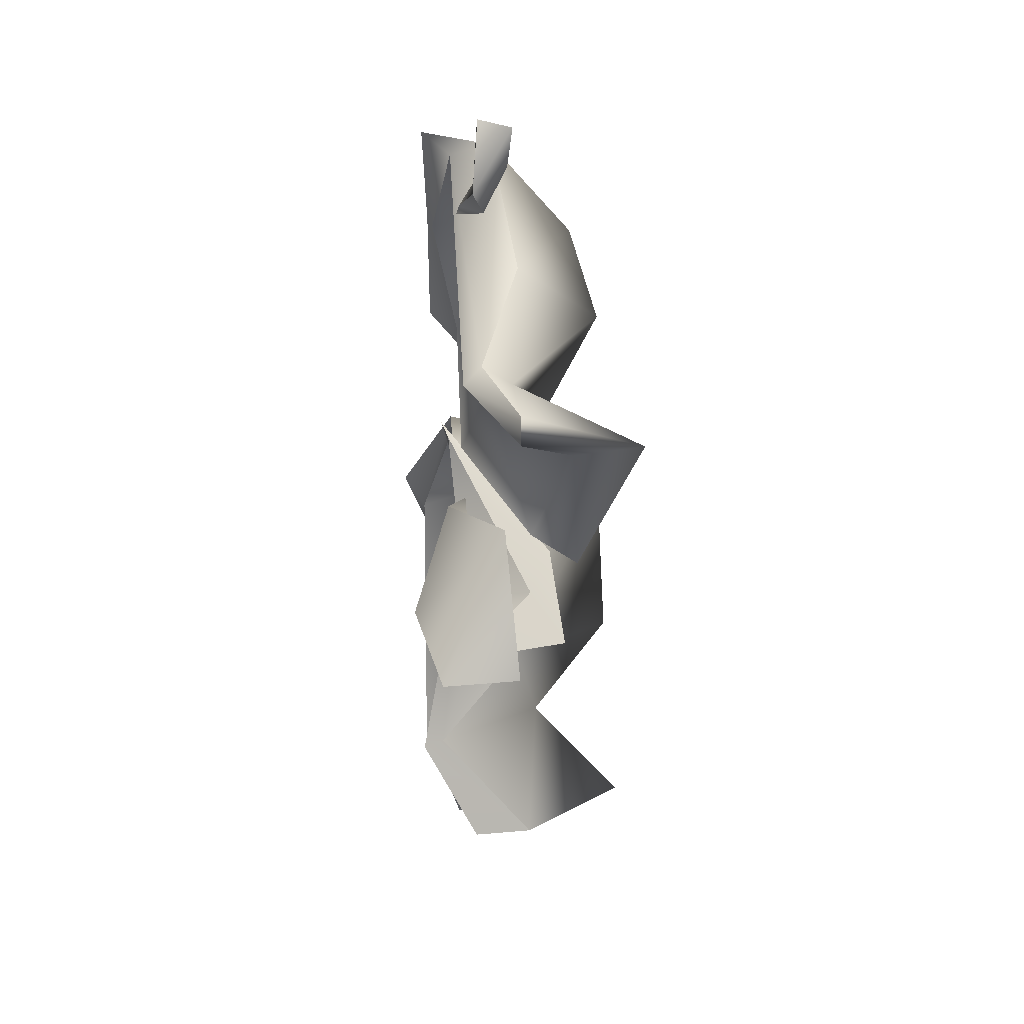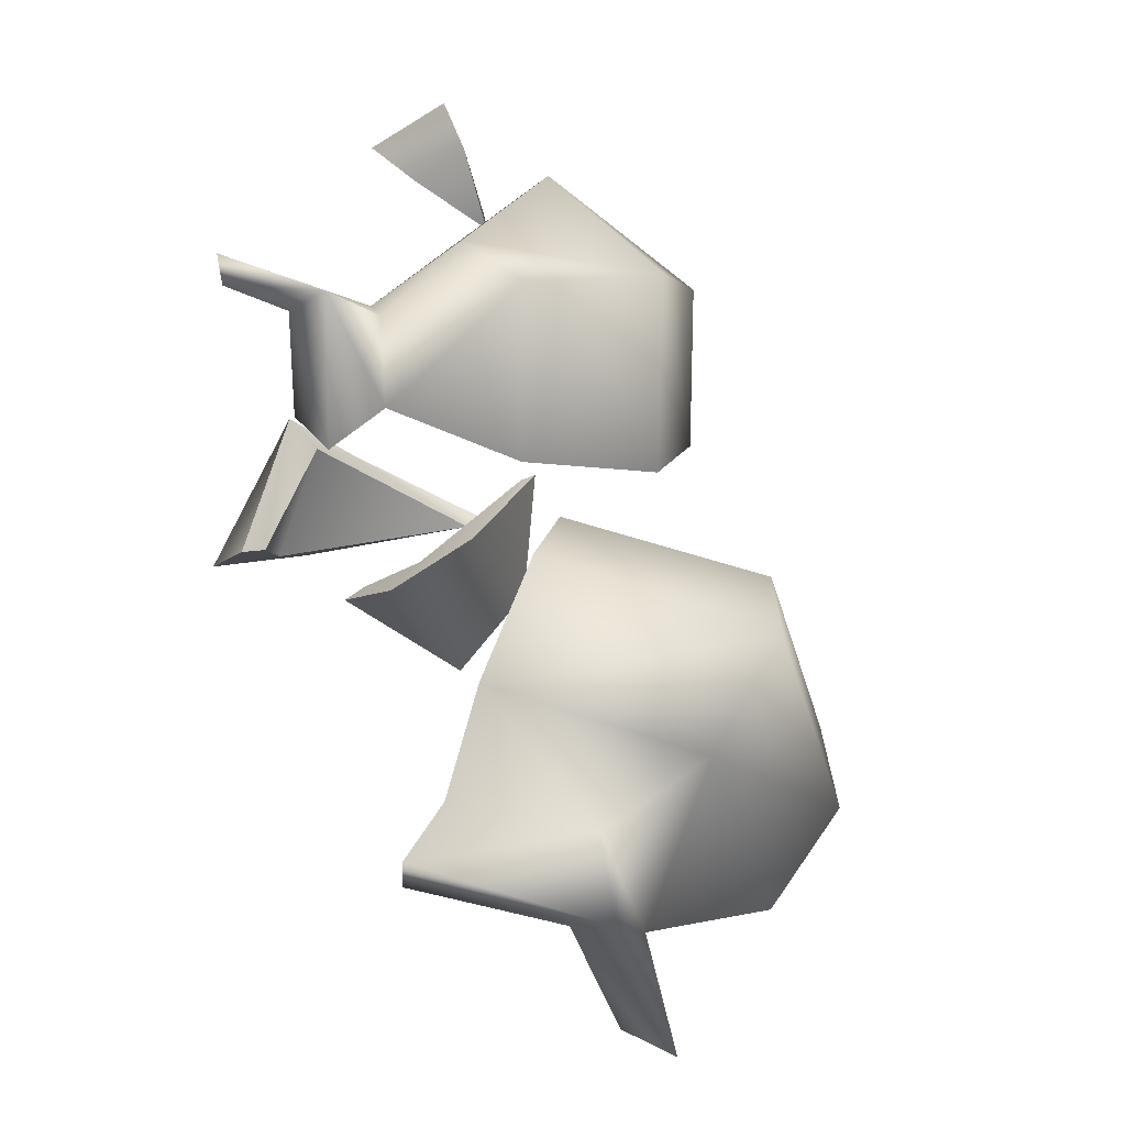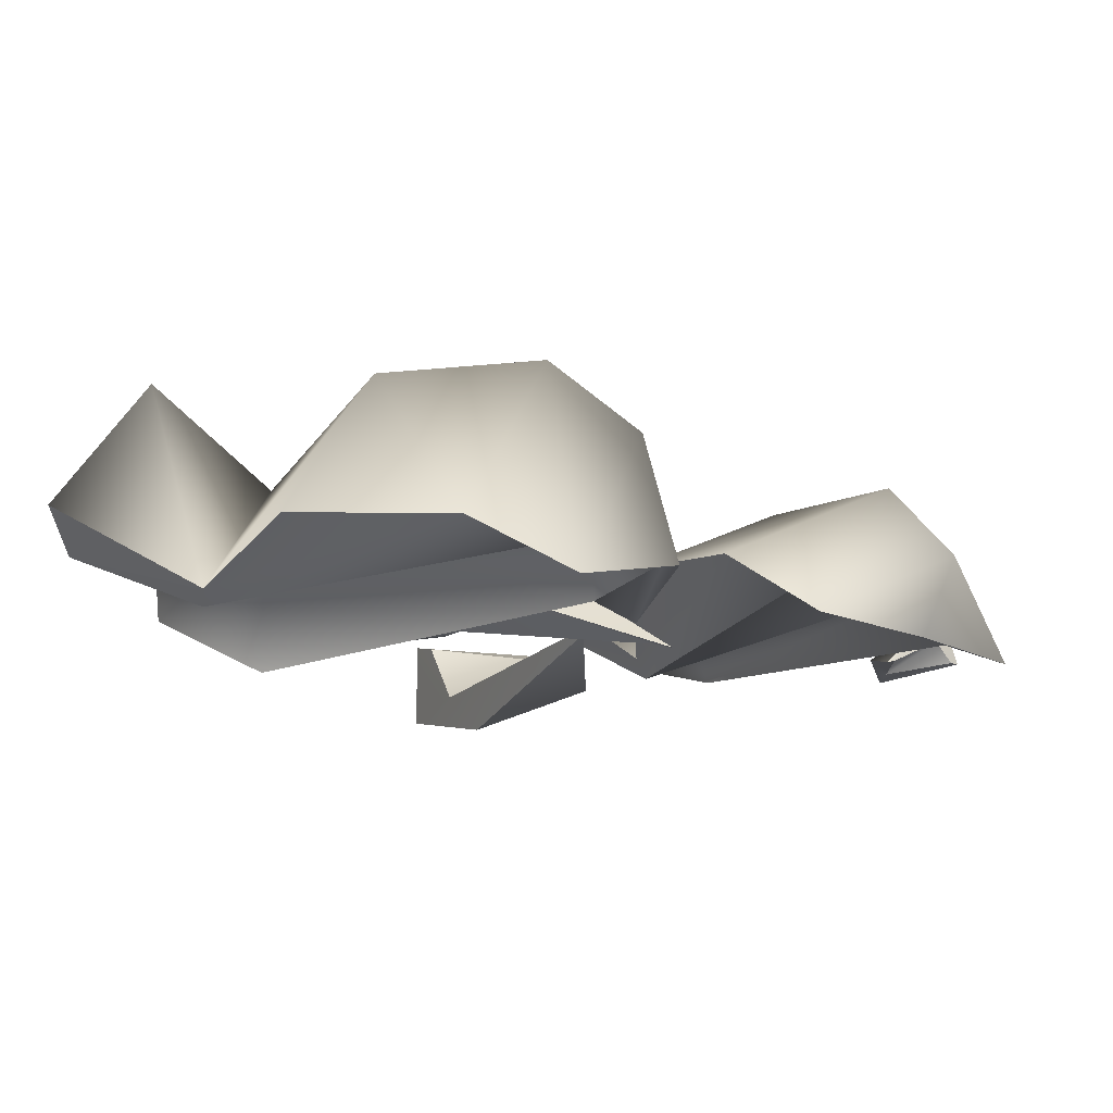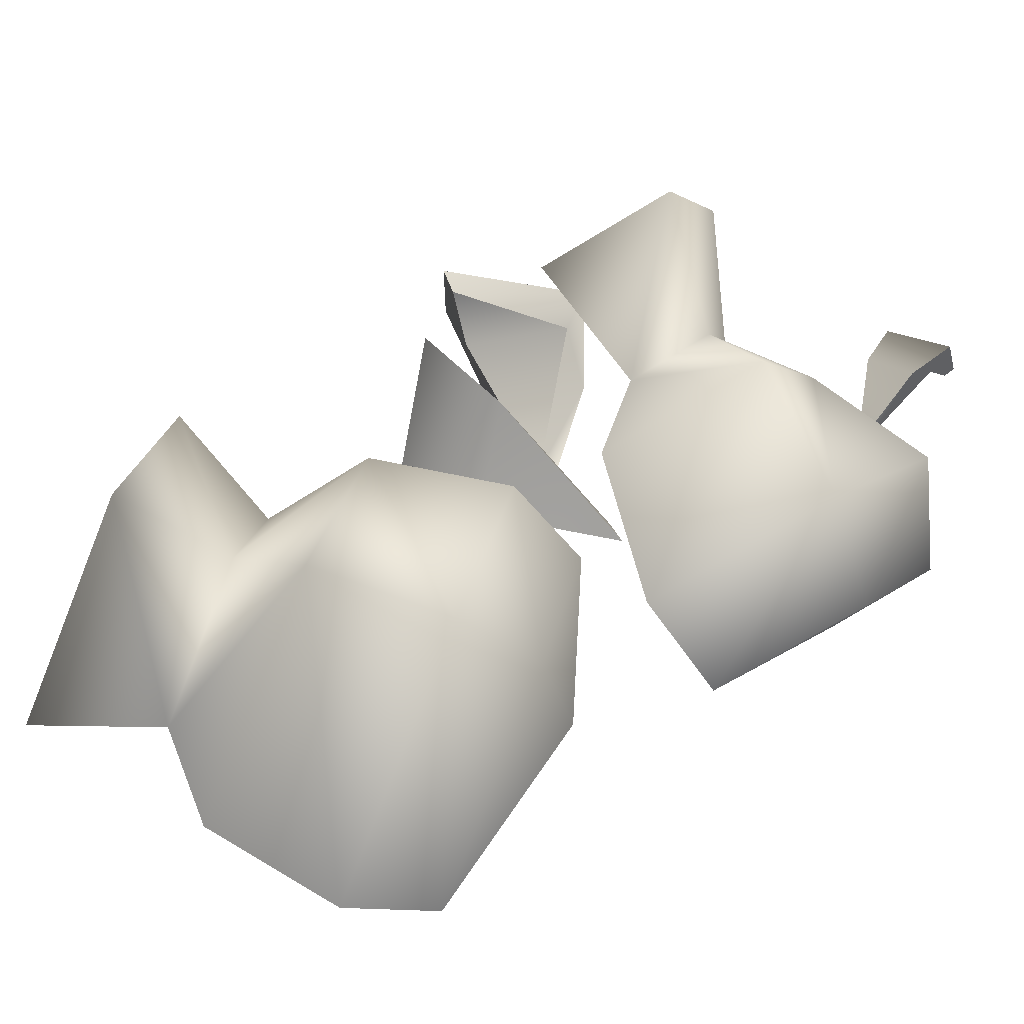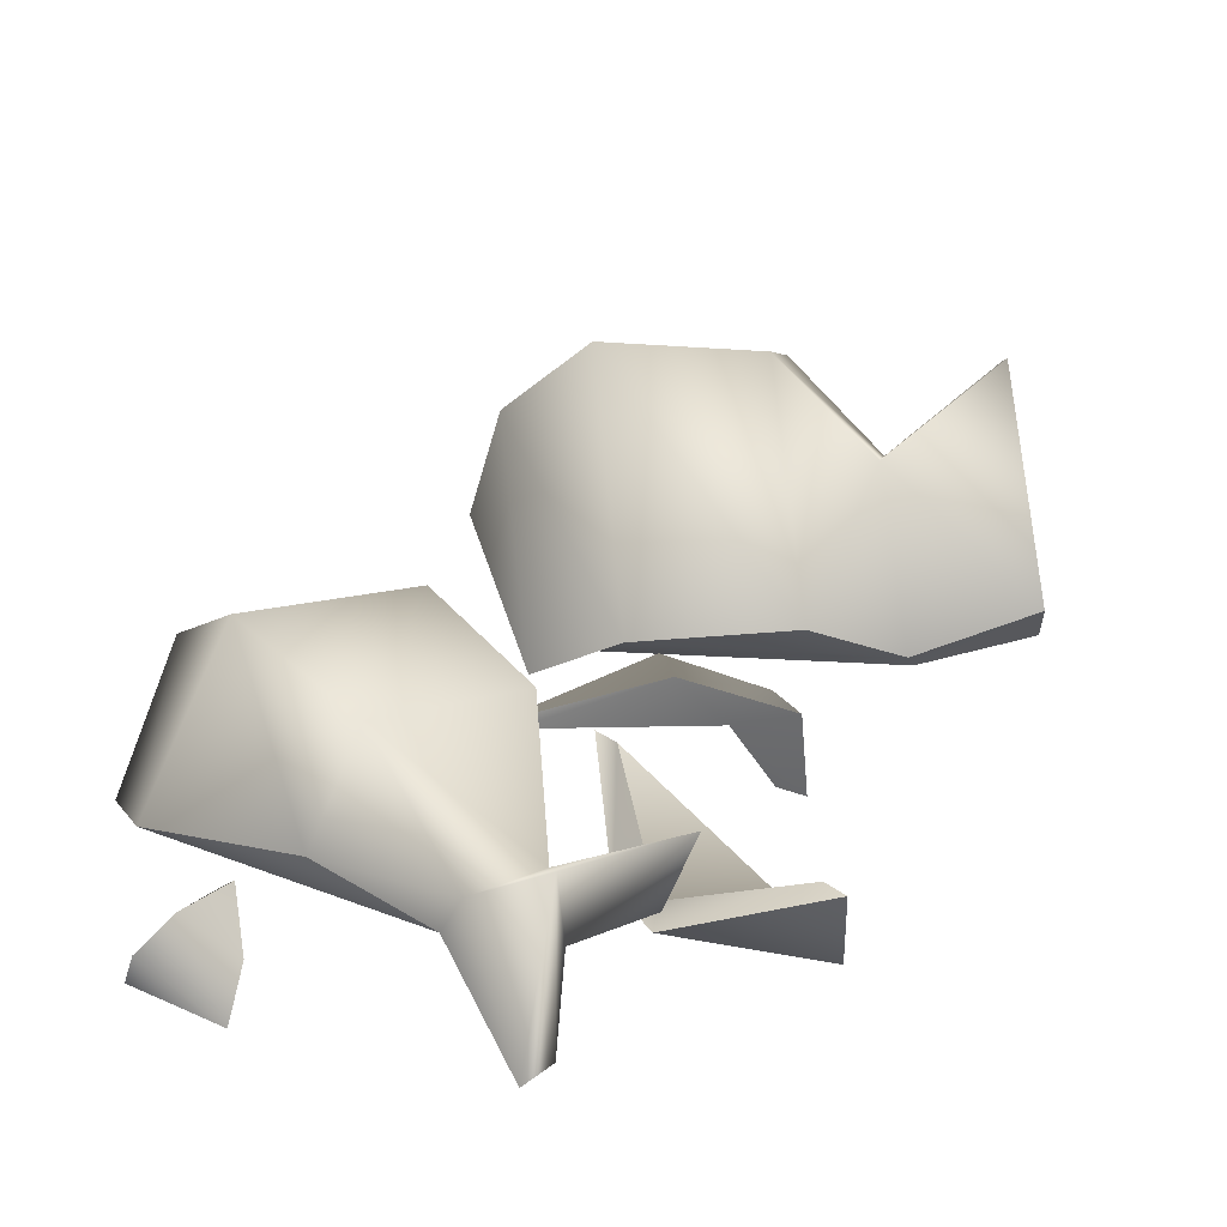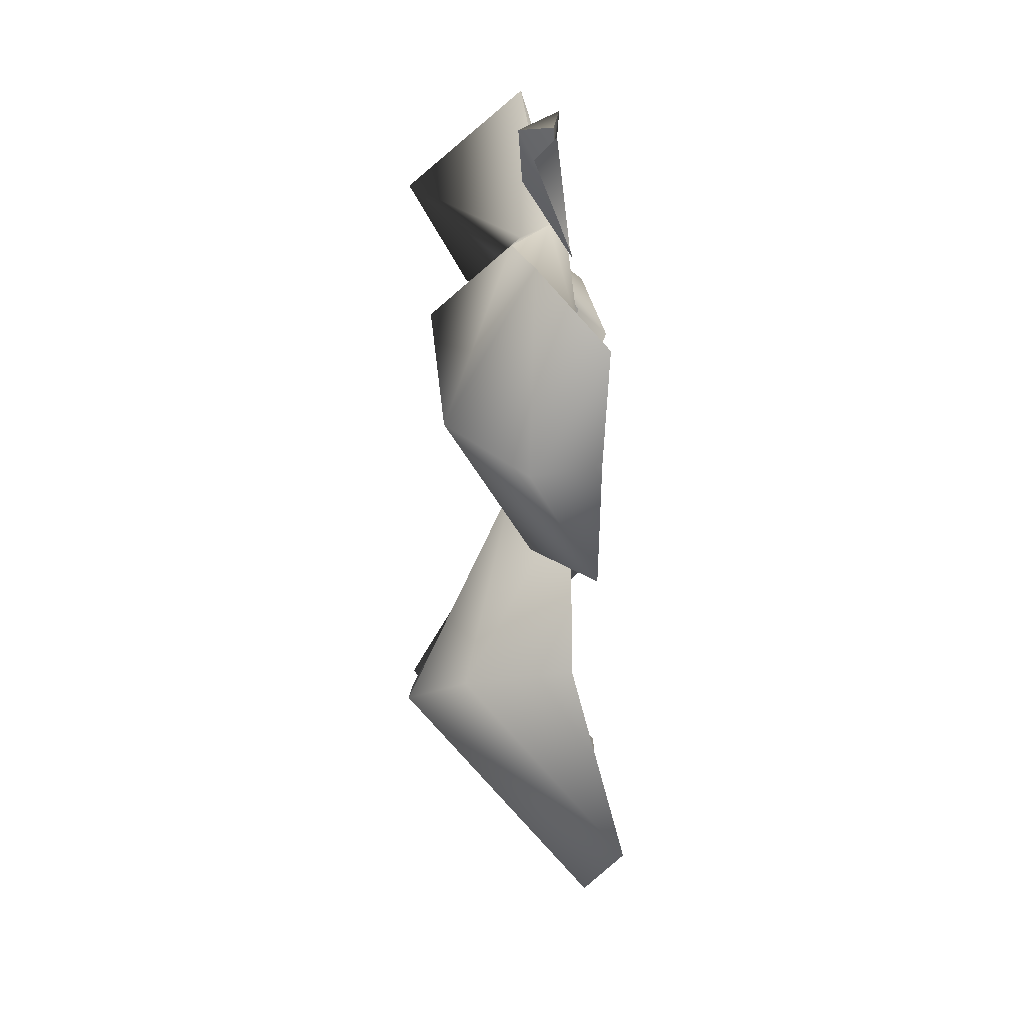
<metadata>
{"format":"obj","ext":"obj","renderer":"f3d","projection":"perspective","resolution":1024,"background":"white","views":[{"elev":27.1,"azim":82.9,"up":"+Z"},{"elev":-13.1,"azim":153.4,"up":"+Z"},{"elev":-11.7,"azim":-112.3,"up":"+Y"},{"elev":58.1,"azim":-99.8,"up":"+Y"},{"elev":43.1,"azim":60.4,"up":"+Y"},{"elev":58.2,"azim":-94.3,"up":"+Z"}]}
</metadata>
<code>
o
v 0.7725 0.1049 -0.2623
v 0.3122 0.01336 -0.4451
v 0.7106 0.3523 -0.2726
v -0.4221 -0.008123 0.9024
v -0.491 0.2326 0.9744
v -0.5963 0.009781 0.4626
v -0.2477 -0.03846 1.289
v 0.8077 -0.1773 -0.05609
v 0.2399 0.05499 0.07989
v 0.3089 0.05313 0.04913
v 0.9472 -0.05329 -0.1003
v 1.154 -0.1155 -0.1437
v 1.143 0.1395 -0.1471
v 1.058 0.1233 -0.1275
v 0.9472 -0.05329 -0.1003
v 0.8692 0.07237 0.2493
v 1.058 0.1233 -0.1275
v 0.3089 0.05313 0.04913
v 0.8692 0.07237 0.2493
v 0.9472 -0.05329 -0.1003
v 0.8077 -0.1773 -0.05609
v 1.154 -0.1155 -0.1437
v 0.982 0.1088 0.3291
v 0.6871 -0.04693 0.2771
v 0.8077 -0.1773 -0.05609
v 0.6871 -0.04693 0.2771
v 0.2399 0.05499 0.07989
v 1.143 0.1395 -0.1471
v 0.982 0.1088 0.3291
v 1.154 -0.1155 -0.1437
v 0.3958 0.1891 1.363
v 0.237 0.03404 1.149
v 0.2463 0.04273 1.181
v 0.4182 0.1497 1.438
v 0.4783 0.1959 1.517
v 0.4579 0.085 1.542
v 0.4366 0.08393 1.505
v 0.4182 0.1497 1.438
v 0.5919 0.05839 1.342
v 0.4366 0.08393 1.505
v 0.2463 0.04273 1.181
v 0.5919 0.05839 1.342
v 0.4182 0.1497 1.438
v 0.6837 0.04394 1.369
v 0.4579 0.085 1.542
v 0.4366 0.08393 1.505
v 0.5919 0.05839 1.342
v 0.5421 0.09402 1.255
v 0.2463 0.04273 1.181
v 0.237 0.03404 1.149
v 0.3958 0.1891 1.363
v 0.4783 0.1959 1.517
v 0.6837 0.04394 1.369
v 0.5421 0.09402 1.255
v 0.3958 0.1891 1.363
v 0.5421 0.09402 1.255
v 0.237 0.03404 1.149
v 0.4579 0.085 1.542
v 0.6837 0.04394 1.369
v 0.4783 0.1959 1.517
v 0.5664 0.2493 -0.1424
v 0.2918 0.04557 -0.3074
v 0.7012 0.1025 -0.2099
v 0.08707 0.01065 0.2505
v 0.2918 0.04557 -0.3074
v 0.5664 0.2493 -0.1424
v 0.3122 0.01336 -0.4451
v 0.7725 0.1049 -0.2623
v 0.7012 0.1025 -0.2099
v 0.2918 0.04557 -0.3074
v 0.1273 0.125 -0.1857
v 0.08707 0.01065 0.2505
v 0.02192 -0.008741 0.2836
v 0.415 0.3371 -0.06397
v 0.7106 0.3523 -0.2726
v 0.3122 0.01336 -0.4451
v 0.1273 0.125 -0.1857
v 0.415 0.3371 -0.06397
v 0.1273 0.125 -0.1857
v 0.02192 -0.008741 0.2836
v -0.68 0.0913 -0.01838
v -0.6484 0.4677 -0.114
v -1.174 -0.06087 -0.5222
v -0.05044 0.04244 0.1279
v -0.01664 0.1079 0.005497
v -0.6585 0.1003 -0.05748
v -0.5492 0.3921 -0.2303
v -1.114 0.01369 -0.6281
v -0.491 0.2326 0.9744
v -0.2477 -0.03846 1.289
v 0.06216 0.1727 1.332
v -0.2254 0.4912 0.9077
v -0.5963 0.009781 0.4626
v -0.3482 0.2126 0.283
v 1.07 0.3172 0.6258
v 0.9949 0.1923 0.3121
v 0.9358 0.355 0.1663
v 1.033 0.5525 0.6268
v 1.235 0.1293 0.7472
v 1.256 0.1249 0.8572
v -0.1257 0.05077 1.242
v -0.3745 0.00535 0.8914
v -0.3213 0.1547 0.9383
v -0.4658 0.1002 0.4466
v 0.415 0.3371 -0.06397
v 0.02192 -0.008741 0.2836
v 0.08707 0.01065 0.2505
v 0.5664 0.2493 -0.1424
v 0.7106 0.3523 -0.2726
v 0.7725 0.1049 -0.2623
v 0.7012 0.1025 -0.2099
v -0.008557 0.2783 -1.019
v 0.3162 -0.1165 -0.9237
v -0.01664 0.1079 0.005497
v -0.5492 0.3921 -0.2303
v -0.5492 0.3921 -0.2303
v -1.114 0.01369 -0.6281
v -0.3412 -0.05651 -1.278
v -0.008557 0.2783 -1.019
v -0.008557 0.2783 -1.019
v -0.2668 0.06648 -1.631
v 0.1234 0.4593 -1.328
v 0.5298 0.05533 -1.188
v -0.3213 0.1547 0.9383
v 0.7242 0.08461 0.7094
v 0.697 0.007095 0.7212
v -0.1257 0.05077 1.242
v -0.3213 0.1547 0.9383
v -0.4658 0.1002 0.4466
v 0.6626 0.001425 0.4802
v 0.7242 0.08461 0.7094
v 0.7242 0.08461 0.7094
v 0.9949 0.1923 0.3121
v 1.07 0.3172 0.6258
v 1.235 0.1293 0.7472
v -0.04098 0.3528 -1.009
v 0.3382 -0.04807 -0.8844
v 0.6107 0.2425 -1.128
v 0.06233 0.6622 -1.343
v -0.412 -0.02065 -1.298
v -0.4279 0.1688 -1.724
v -0.6484 0.4677 -0.114
v -0.05044 0.04244 0.1279
v 0.1456 0.2375 -0.06561
v -0.5614 0.675 -0.3659
v -1.174 -0.06087 -0.5222
v -1.163 0.06901 -0.8339
v 0.06233 0.6622 -1.343
v 0.6107 0.2425 -1.128
v 0.5298 0.05533 -1.188
v 0.1234 0.4593 -1.328
v -0.4279 0.1688 -1.724
v -0.2668 0.06648 -1.631
v 0.6905 0.1697 0.7143
v 0.6854 0.06855 0.7811
v 1.256 0.1249 0.8572
v 1.033 0.5525 0.6268
v 0.6202 0.05869 0.4288
v 0.9358 0.355 0.1663
v 0.3089 0.05313 0.04913
v 0.2399 0.05499 0.07989
v 0.6871 -0.04693 0.2771
v 0.8692 0.07237 0.2493
v 0.982 0.1088 0.3291
v 1.058 0.1233 -0.1275
v 1.143 0.1395 -0.1471
v 0.6202 0.05869 0.4288
v 0.2059 0.2671 0.2389
v 0.3169 0.5079 0.7871
v -0.3482 0.2126 0.283
v -0.2254 0.4912 0.9077
v 0.4146 0.2216 1.014
v 0.6854 0.06855 0.7811
v 0.6905 0.1697 0.7143
v 0.06216 0.1727 1.332
v -0.01664 0.1079 0.005497
v 0.3162 -0.1165 -0.9237
v 0.3382 -0.04807 -0.8844
v 0.6107 0.2425 -1.128
v 0.5298 0.05533 -1.188
v -1.114 0.01369 -0.6281
v -0.6585 0.1003 -0.05748
v -0.68 0.0913 -0.01838
v -0.05044 0.04244 0.1279
v 0.1456 0.2375 -0.06561
v 0.3423 0.232 -0.5244
v -1.163 0.06901 -0.8339
v -0.8408 0.1077 -1.213
v -0.412 -0.02065 -1.298
v -0.4279 0.1688 -1.724
v -0.2668 0.06648 -1.631
v -0.3412 -0.05651 -1.278
v -1.174 -0.06087 -0.5222
v -0.412 -0.02065 -1.298
v -0.8408 0.1077 -1.213
v -0.2909 0.6612 -0.7852
v -0.04098 0.3528 -1.009
v 0.3423 0.232 -0.5244
v 0.3382 -0.04807 -0.8844
v -1.163 0.06901 -0.8339
v -0.5614 0.675 -0.3659
v 0.1456 0.2375 -0.06561
v -0.1257 0.05077 1.242
v 0.697 0.007095 0.7212
v 0.6854 0.06855 0.7811
v 1.256 0.1249 0.8572
v 1.235 0.1293 0.7472
v 0.4146 0.2216 1.014
v 0.06216 0.1727 1.332
v -0.2477 -0.03846 1.289
v -0.3745 0.00535 0.8914
v -0.4221 -0.008123 0.9024
v -0.4658 0.1002 0.4466
v -0.3482 0.2126 0.283
v 0.2059 0.2671 0.2389
v 0.6202 0.05869 0.4288
v 0.9358 0.355 0.1663
v 0.9949 0.1923 0.3121
v 0.6626 0.001425 0.4802
v -0.5963 0.009781 0.4626
g Geoset0
f 1 2 3
f 4 5 6
f 4 7 5
f 8 9 10
f 10 11 8
f 11 12 8
f 11 13 12
f 11 14 13
f 15 16 17
f 18 19 20
f 21 22 23
f 23 24 21
f 25 26 27
f 28 29 30
f 31 32 33
f 33 34 31
f 34 35 31
f 34 36 35
f 34 37 36
f 38 39 40
f 41 42 43
f 44 45 46
f 46 47 44
f 47 48 44
f 48 47 49
f 49 50 48
f 51 52 53
f 53 54 51
f 55 56 57
f 58 59 60
f 61 62 63
f 64 65 66
f 67 68 69
f 69 70 67
f 70 71 67
f 71 70 72
f 72 73 71
f 74 75 76
f 76 77 74
f 78 79 80
f 81 82 83
f 81 84 82
f 85 86 87
f 86 88 87
f 89 90 91
f 91 92 89
f 93 89 92
f 92 94 93
f 95 96 97
f 97 98 95
f 99 95 98
f 98 100 99
f 101 102 103
f 102 104 103
f 105 106 107
f 107 108 105
f 108 109 105
f 108 110 109
f 108 111 110
f 112 113 114
f 114 115 112
f 116 117 118
f 118 119 116
f 120 118 121
f 121 122 120
f 120 122 123
f 123 113 120
f 124 125 126
f 126 127 124
f 128 129 130
f 130 131 128
f 132 130 133
f 133 134 132
f 132 134 135
f 135 126 132
f 136 137 138
f 138 139 136
f 140 136 139
f 139 141 140
f 142 143 144
f 144 145 142
f 146 142 145
f 145 147 146
f 148 149 150
f 150 151 148
f 152 148 151
f 151 153 152
f 154 155 156
f 156 157 154
f 158 154 157
f 157 159 158
f 160 161 162
f 162 163 160
f 163 162 164
f 165 163 164
f 164 166 165
f 167 168 169
f 169 168 170
f 170 171 169
f 172 173 174
f 171 175 172
f 172 169 171
f 174 169 172
f 169 174 167
f 176 177 178
f 179 178 177
f 177 180 179
f 181 182 183
f 184 183 182
f 182 176 184
f 176 185 184
f 176 178 185
f 178 186 185
f 187 188 189
f 189 190 191
f 191 192 189
f 192 187 189
f 192 181 187
f 181 193 187
f 183 193 181
f 194 195 196
f 196 197 194
f 197 196 198
f 198 199 197
f 196 195 200
f 200 201 196
f 198 196 201
f 201 202 198
f 203 204 205
f 206 205 204
f 204 207 206
f 205 208 209
f 203 205 209
f 203 209 210
f 211 203 210
f 210 212 211
f 213 211 212
f 214 215 216
f 216 217 218
f 218 219 216
f 219 214 216
f 219 213 214
f 213 220 214
f 212 220 213

</code>
